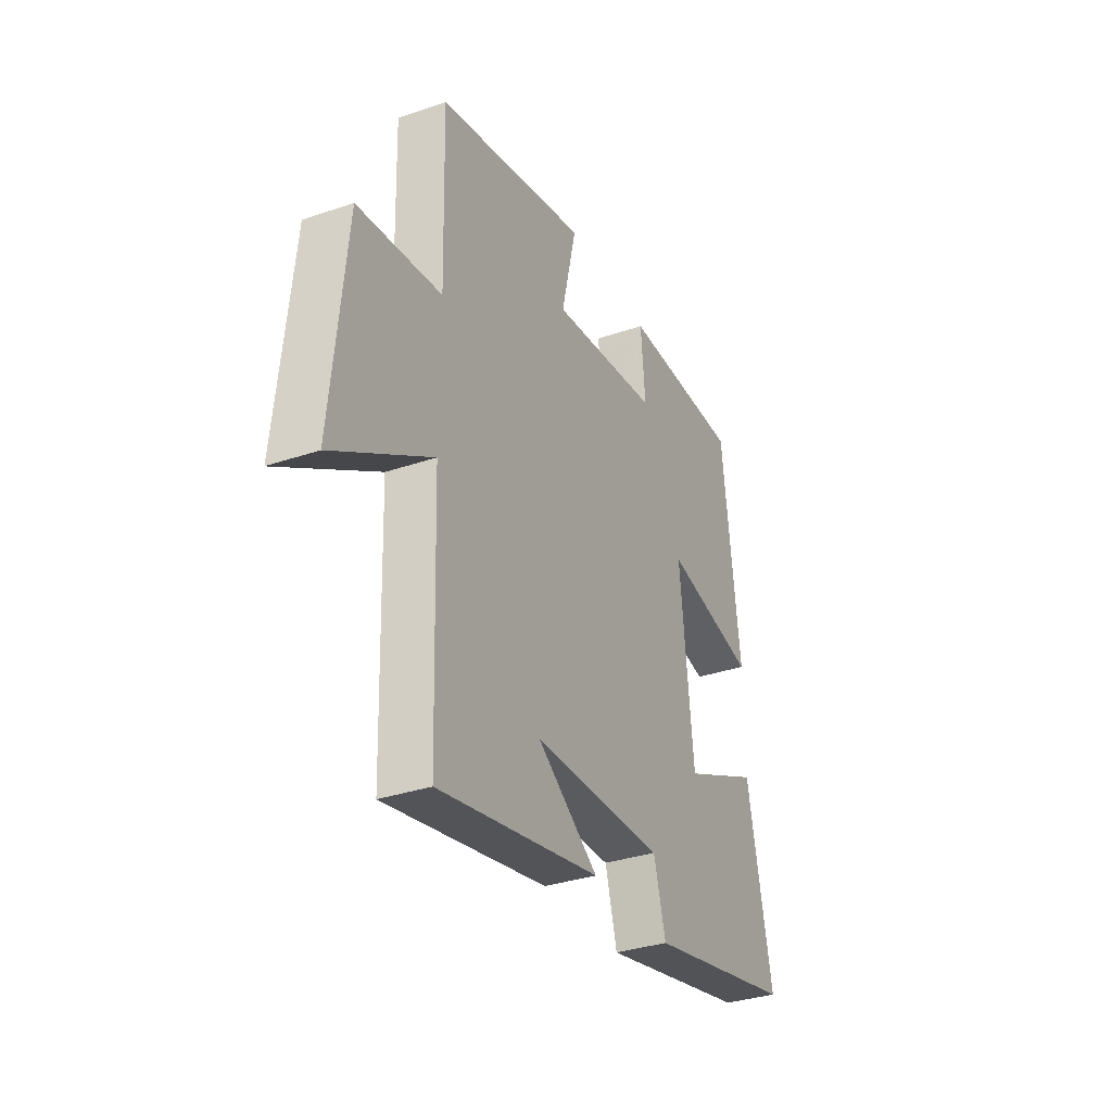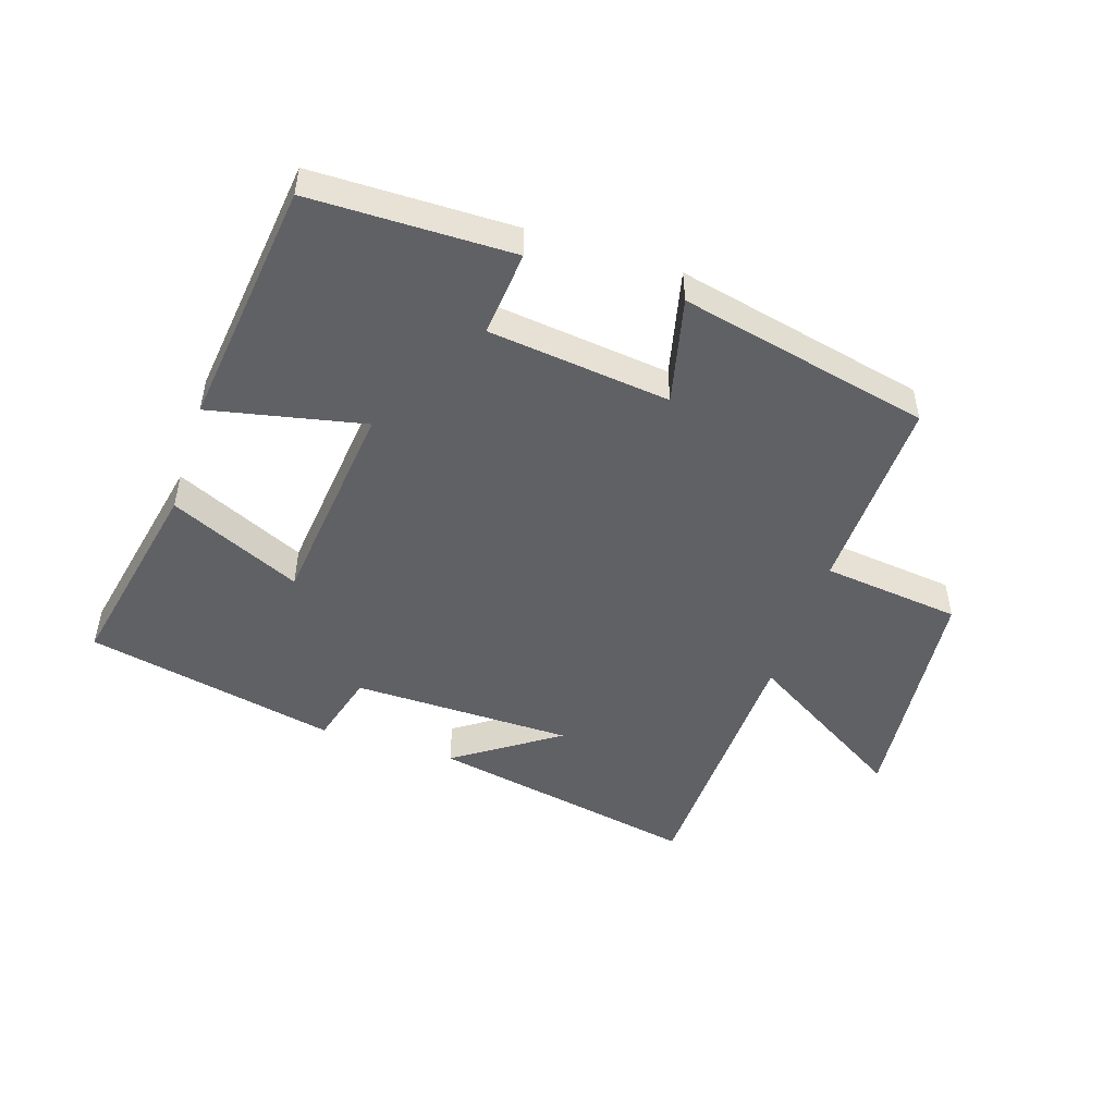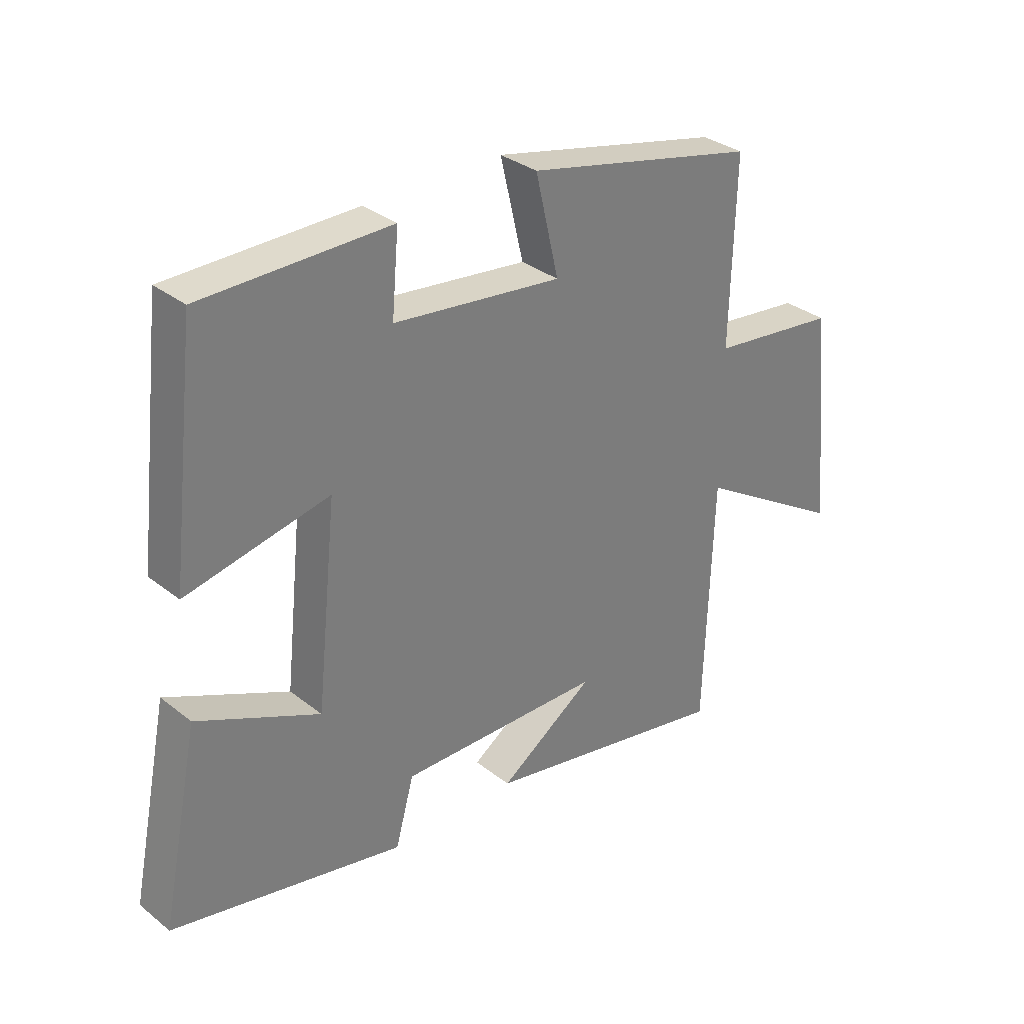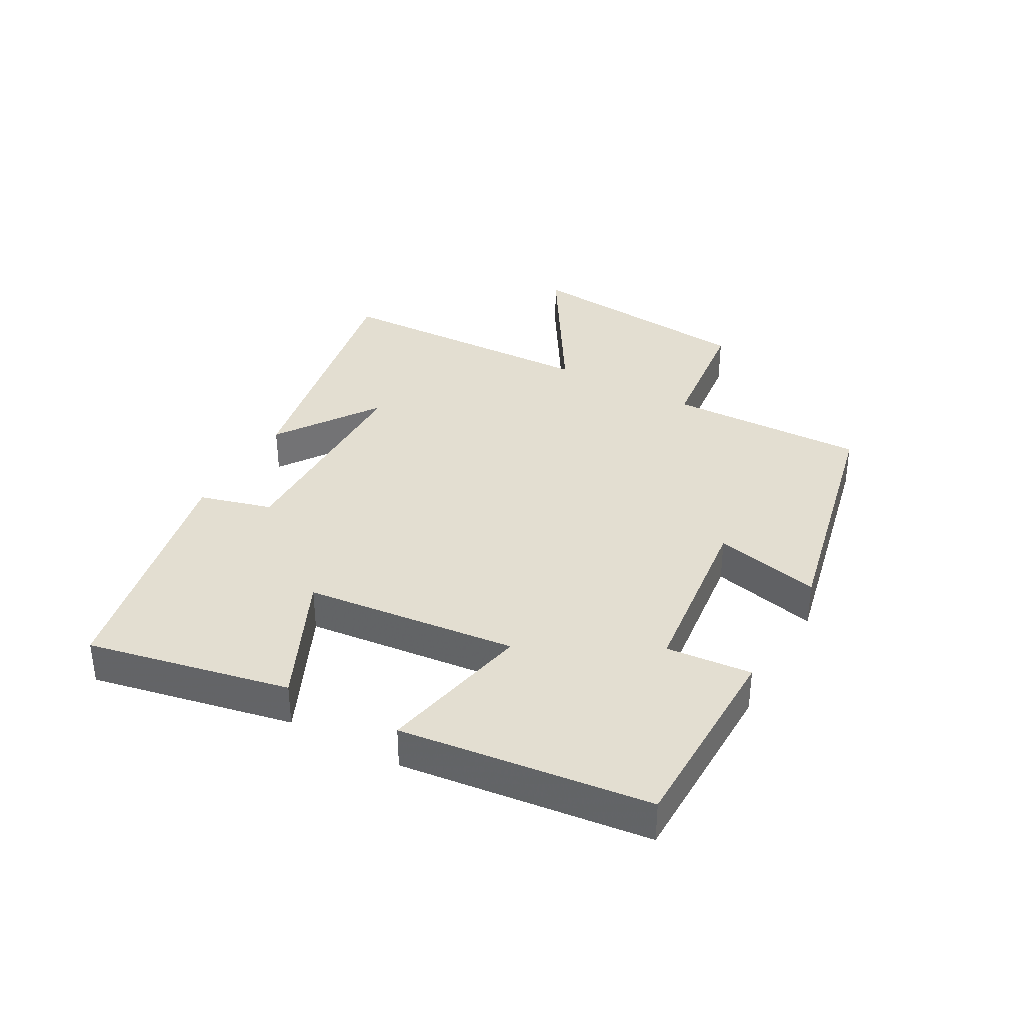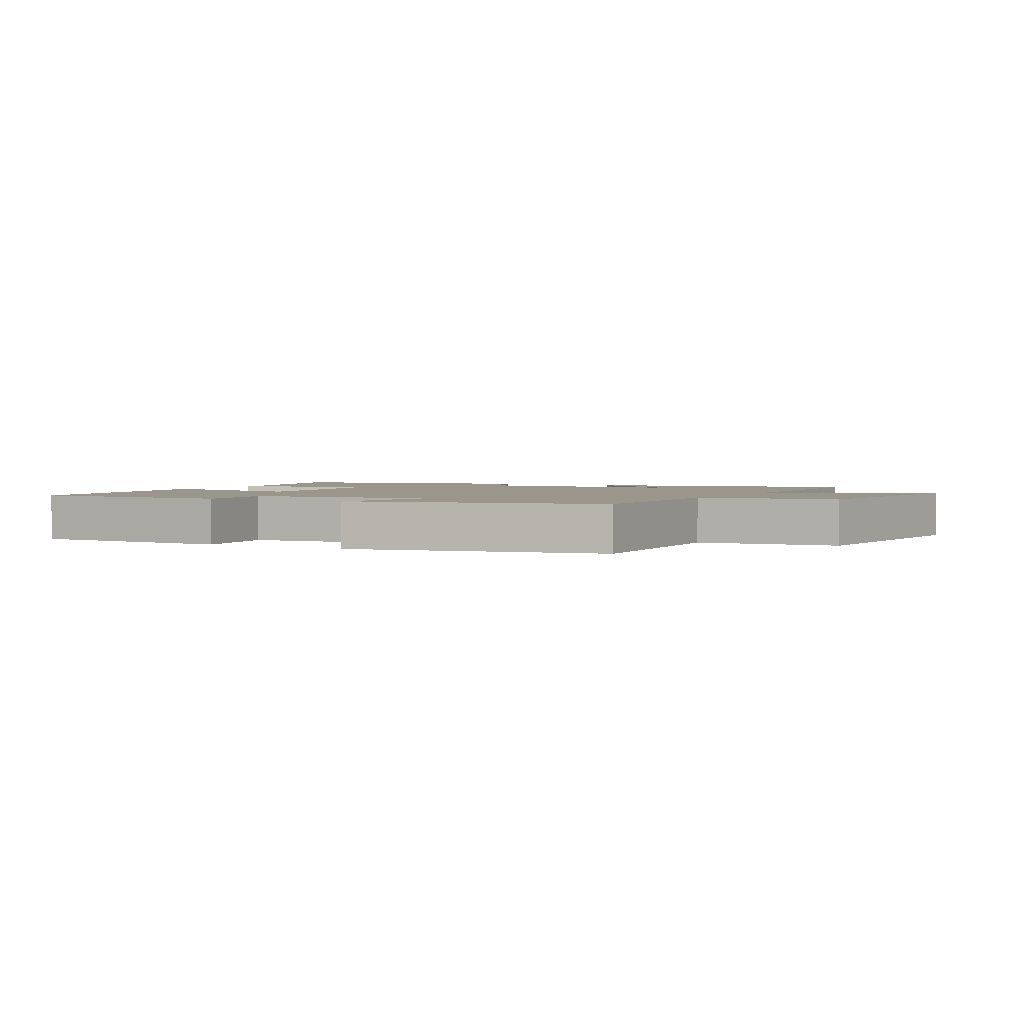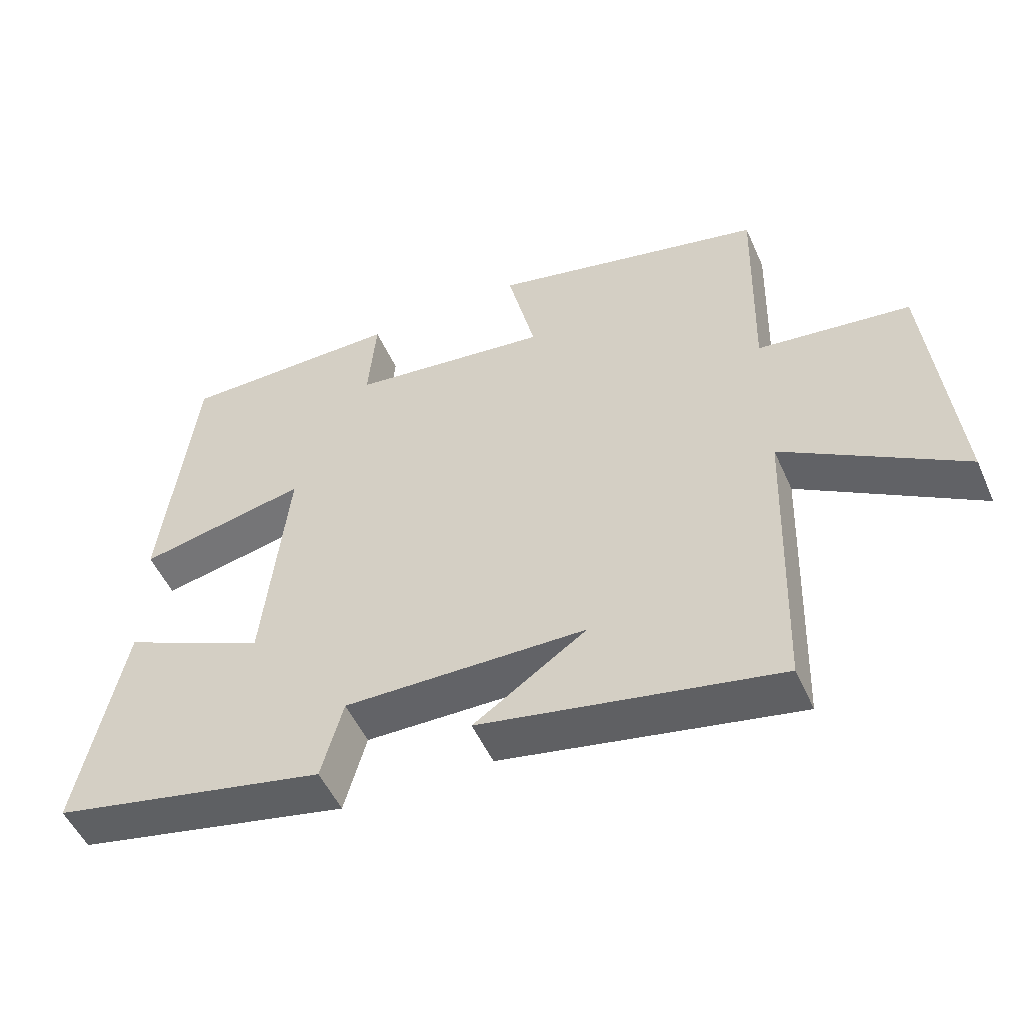
<metadata>
{"format":"obj","ext":"obj","renderer":"f3d","projection":"perspective","resolution":1024,"background":"white","views":[{"elev":-33.3,"azim":115.2,"up":"+Z"},{"elev":-48.7,"azim":-18.1,"up":"+Y"},{"elev":32.3,"azim":-42.4,"up":"+Z"},{"elev":36.0,"azim":-60.9,"up":"+Y"},{"elev":2.3,"azim":28.8,"up":"+Y"},{"elev":-51.3,"azim":23.6,"up":"+Z"}]}
</metadata>
<code>
v -0.566 0.07 -0.416
v -0.5 0.07 -0.093
v -0.29 0.07 -0.189
v -0.254 0.07 0.151
v -0.5 0.07 0.099
v -0.453 0.07 0.497
v -0.13 0.07 0.5
v -0.142 0.07 0.363
v 0.148 0.07 0.329
v 0.108 0.07 0.5
v 0.508 0.07 0.411
v 0.5 0.07 0.094
v 0.721 0.07 0.068
v 0.759 0.07 -0.31
v 0.5 0.07 -0.152
v 0.486 0.07 -0.583
v 0.055 0.07 -0.5
v 0.219 0.07 -0.388
v -0.133 0.07 -0.384
v -0.165 0.07 -0.5
v -0.566 0 -0.416
v -0.5 0 -0.093
v -0.29 0 -0.189
v -0.254 0 0.151
v -0.5 0 0.099
v -0.453 0 0.497
v -0.13 0 0.5
v -0.142 0 0.363
v 0.148 0 0.329
v 0.108 0 0.5
v 0.508 0 0.411
v 0.5 0 0.094
v 0.721 0 0.068
v 0.759 0 -0.31
v 0.5 0 -0.152
v 0.486 0 -0.583
v 0.055 0 -0.5
v 0.219 0 -0.388
v -0.133 0 -0.384
v -0.165 0 -0.5
f 19 20 1 2
f 16 17 18
f 15 16 18
f 15 18 19
f 12 13 14 15
f 12 15 19
f 9 10 11 12
f 8 9 12 19
f 5 6 7 8
f 4 5 8
f 3 4 8 19
f 2 3 19
f 22 21 40 39
f 38 37 36
f 38 36 35
f 39 38 35
f 35 34 33 32
f 39 35 32
f 32 31 30 29
f 39 32 29 28
f 28 27 26 25
f 28 25 24
f 39 28 24 23
f 39 23 22
f 1 21 22 2
f 2 22 23 3
f 3 23 24 4
f 4 24 25 5
f 5 25 26 6
f 6 26 27 7
f 7 27 28 8
f 8 28 29 9
f 9 29 30 10
f 10 30 31 11
f 11 31 32 12
f 12 32 33 13
f 13 33 34 14
f 14 34 35 15
f 15 35 36 16
f 16 36 37 17
f 17 37 38 18
f 18 38 39 19
f 19 39 40 20
f 20 40 21 1

</code>
